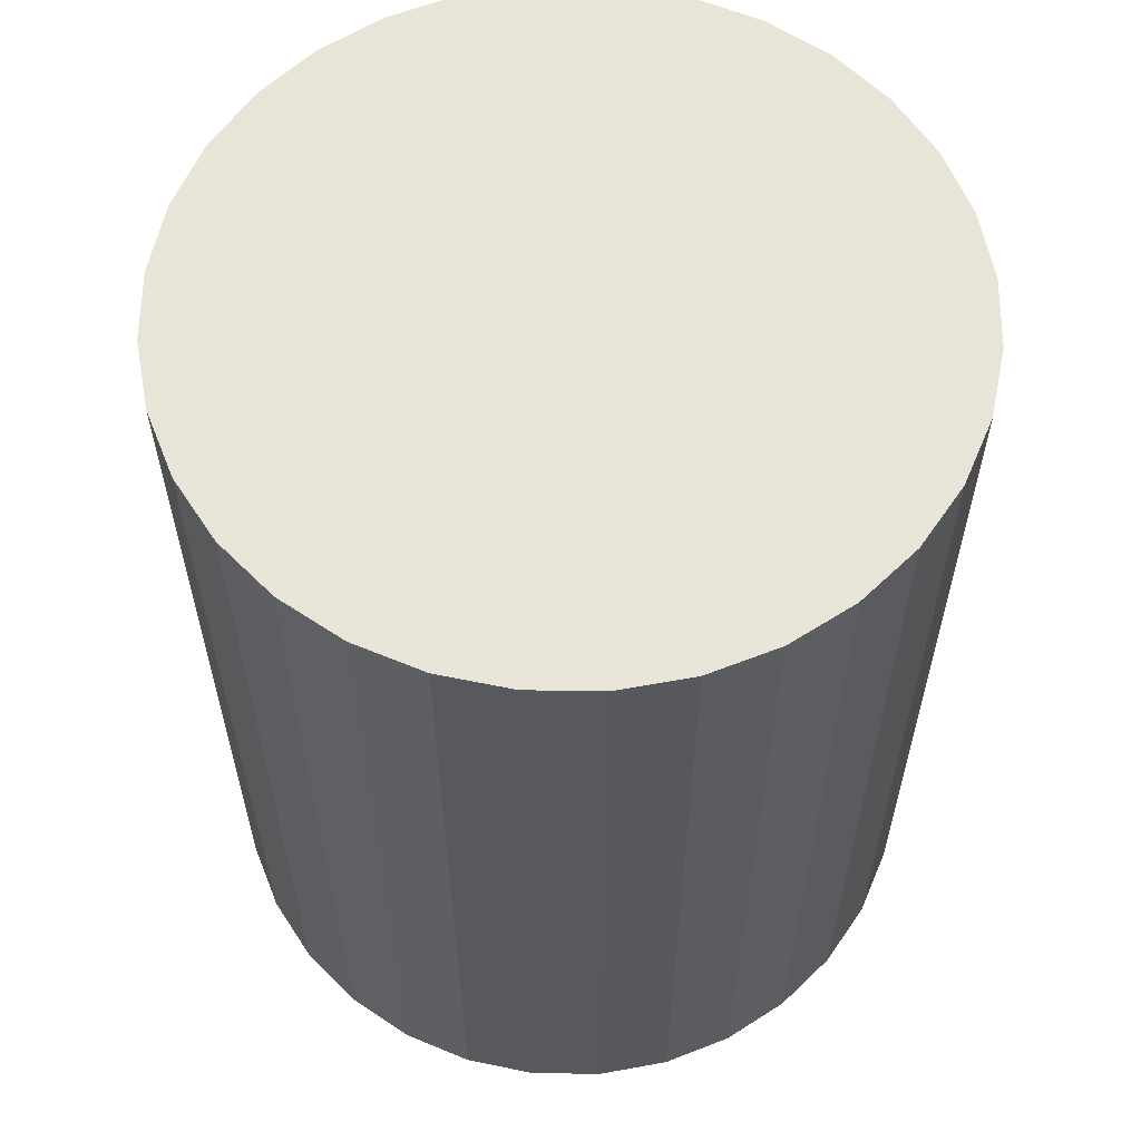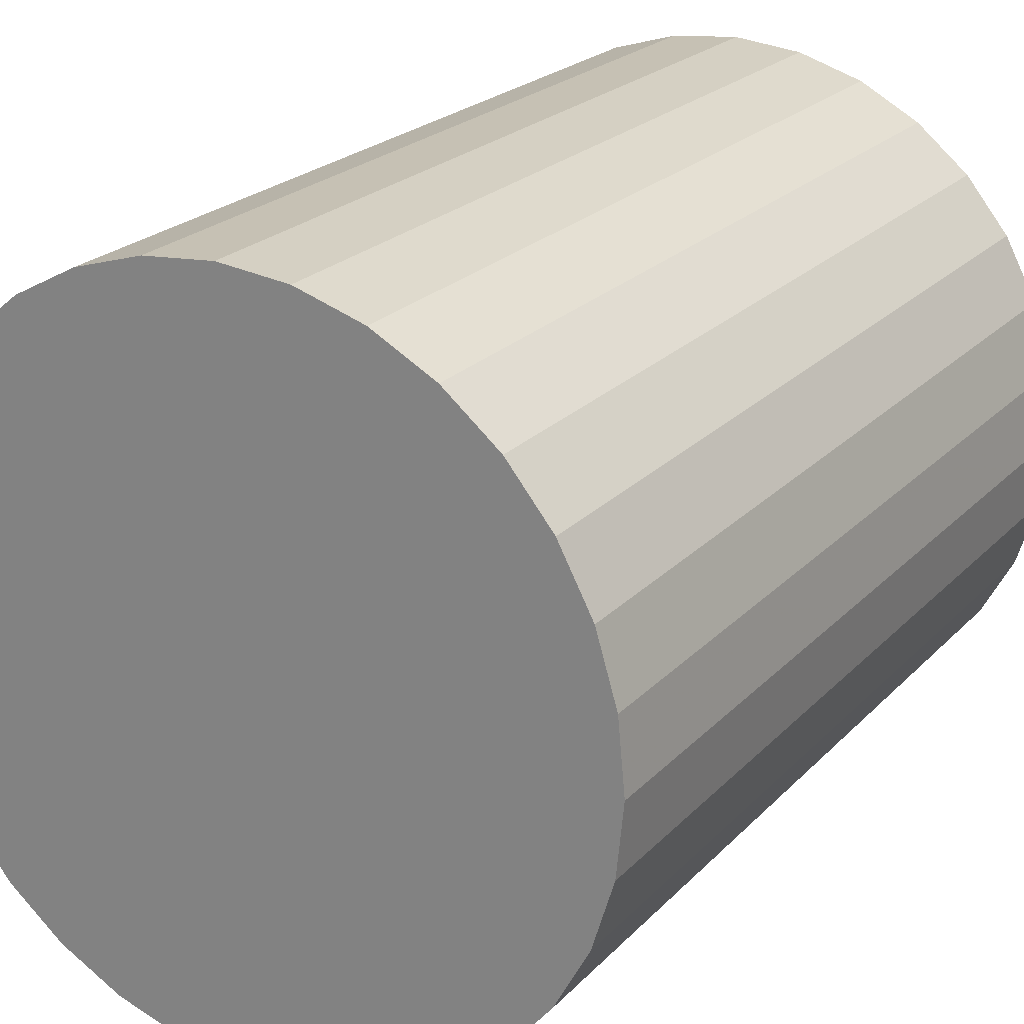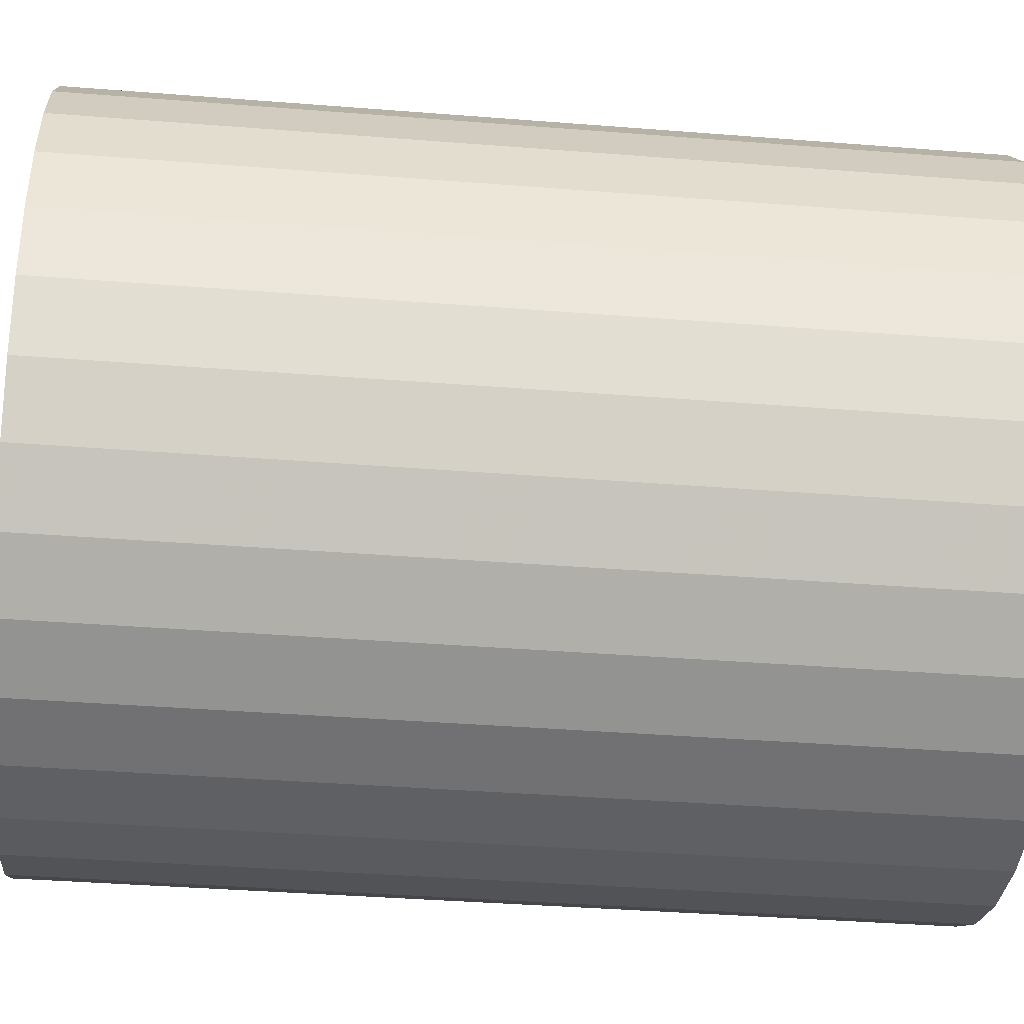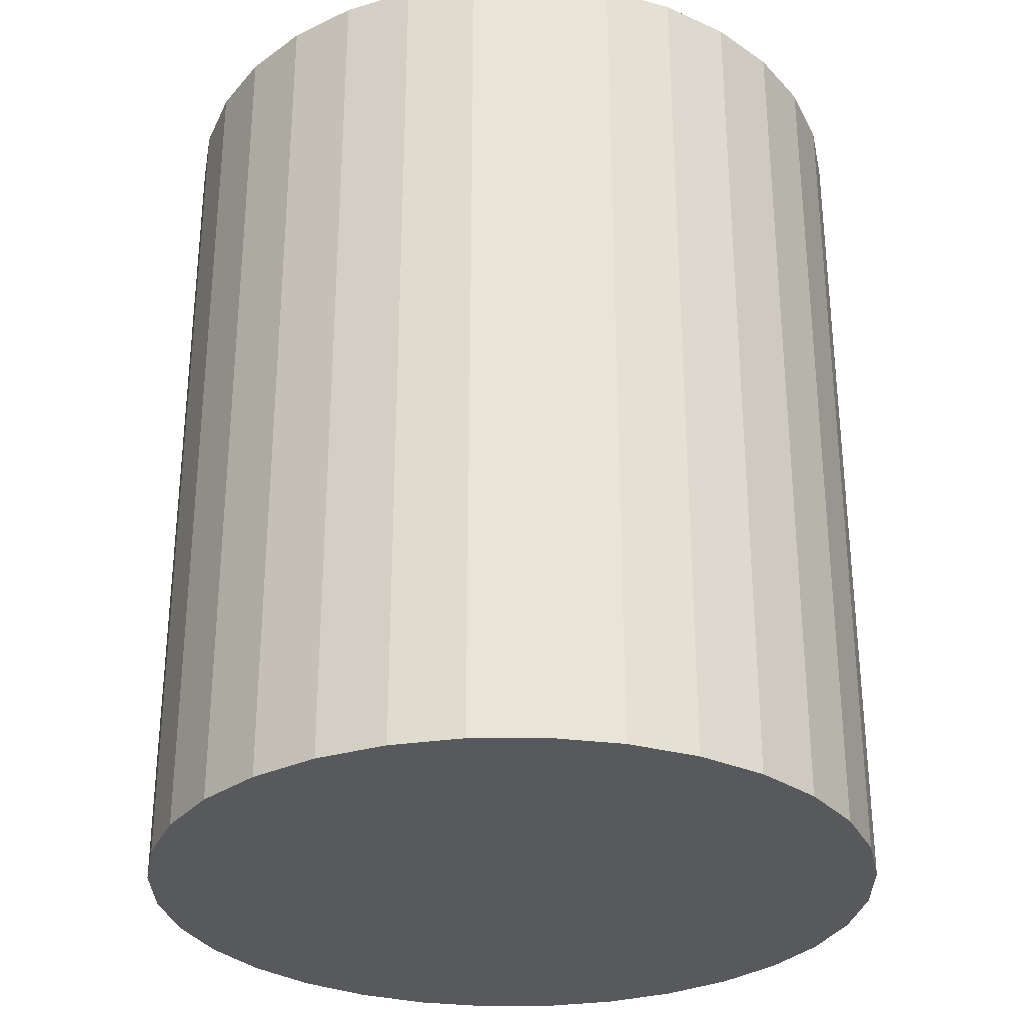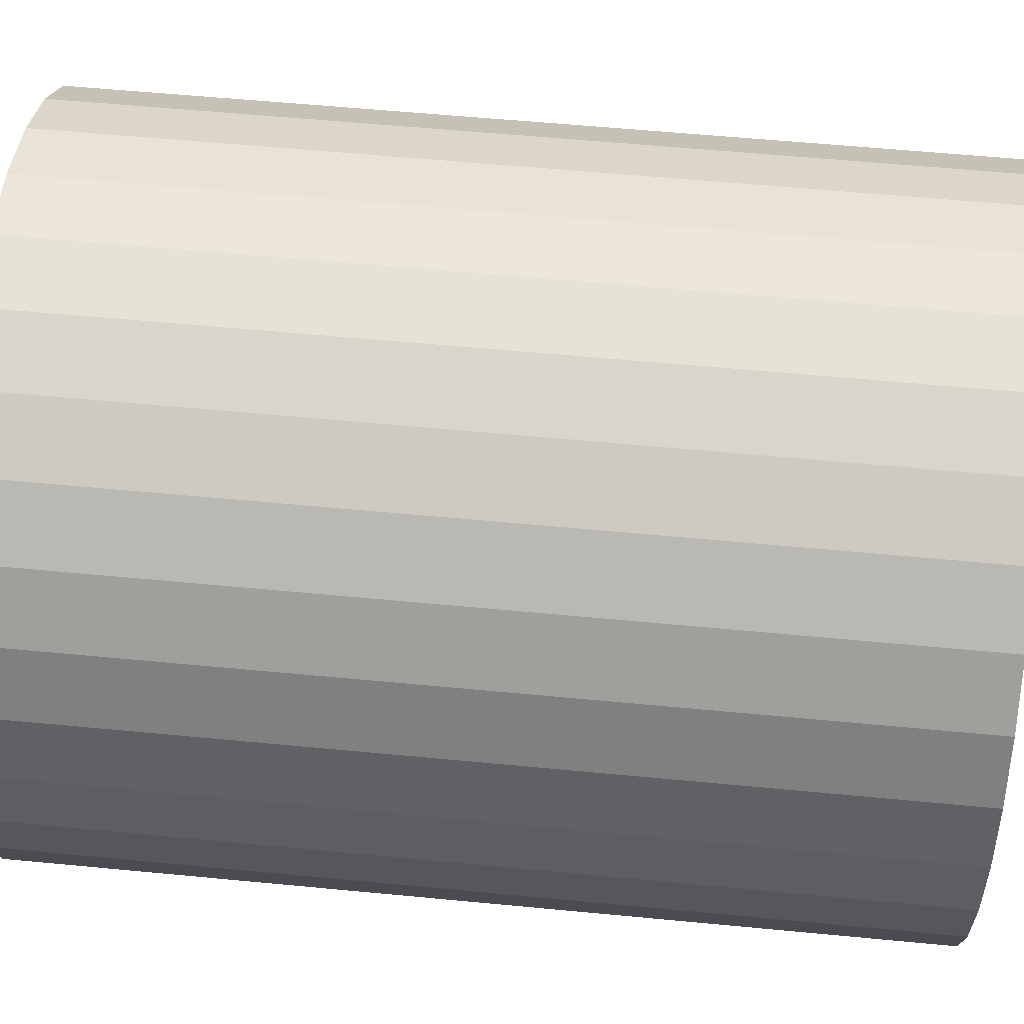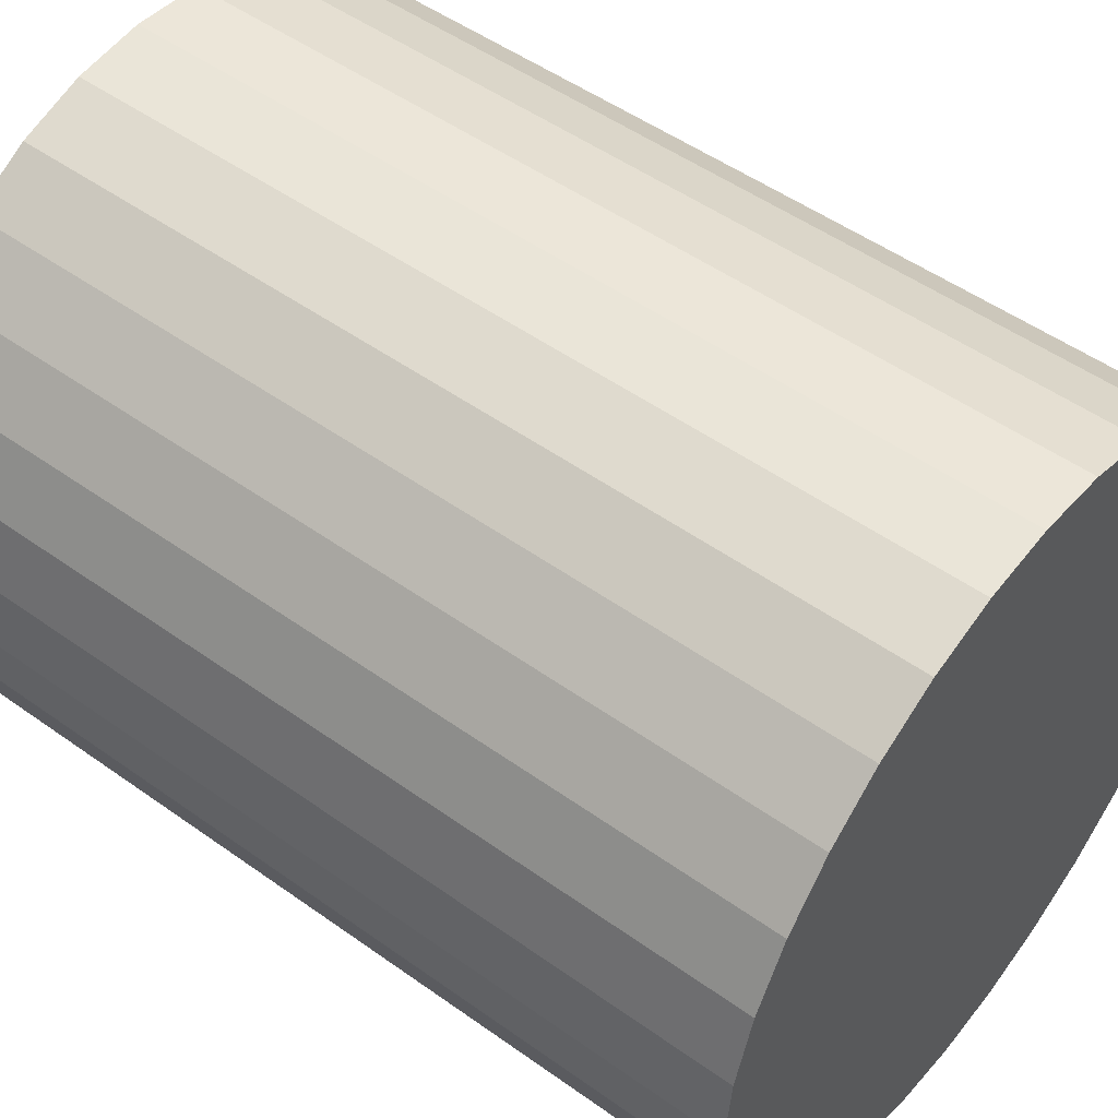
<metadata>
{"format":"obj","ext":"obj","renderer":"f3d","projection":"perspective","resolution":1024,"background":"white","views":[{"elev":59.9,"azim":17.5,"up":"+Z"},{"elev":22.6,"azim":-148.9,"up":"+Y"},{"elev":-38.4,"azim":-95.7,"up":"+Y"},{"elev":-30.2,"azim":6.4,"up":"+Z"},{"elev":57.5,"azim":95.7,"up":"+Y"},{"elev":50.8,"azim":128.0,"up":"+Y"}]}
</metadata>
<code>
v 0 0 -0.02981
v 0.02469 0 -0.02981
v 0.02469 0 0.02981
v 0 0 0.02981
v 0.02421 0.004817 -0.02981
v 0.02421 0.004817 0.02981
v 0.02281 0.009448 -0.02981
v 0.02281 0.009448 0.02981
v 0.02053 0.01372 -0.02981
v 0.02053 0.01372 0.02981
v 0.01746 0.01746 -0.02981
v 0.01746 0.01746 0.02981
v 0.01372 0.02053 -0.02981
v 0.01372 0.02053 0.02981
v 0.009448 0.02281 -0.02981
v 0.009448 0.02281 0.02981
v 0.004817 0.02421 -0.02981
v 0.004817 0.02421 0.02981
v 0 0.02469 -0.02981
v 0 0.02469 0.02981
v -0.004817 0.02421 -0.02981
v -0.004817 0.02421 0.02981
v -0.009448 0.02281 -0.02981
v -0.009448 0.02281 0.02981
v -0.01372 0.02053 -0.02981
v -0.01372 0.02053 0.02981
v -0.01746 0.01746 -0.02981
v -0.01746 0.01746 0.02981
v -0.02053 0.01372 -0.02981
v -0.02053 0.01372 0.02981
v -0.02281 0.009448 -0.02981
v -0.02281 0.009448 0.02981
v -0.02421 0.004817 -0.02981
v -0.02421 0.004817 0.02981
v -0.02469 0 -0.02981
v -0.02469 0 0.02981
v -0.02421 -0.004817 -0.02981
v -0.02421 -0.004817 0.02981
v -0.02281 -0.009448 -0.02981
v -0.02281 -0.009448 0.02981
v -0.02053 -0.01372 -0.02981
v -0.02053 -0.01372 0.02981
v -0.01746 -0.01746 -0.02981
v -0.01746 -0.01746 0.02981
v -0.01372 -0.02053 -0.02981
v -0.01372 -0.02053 0.02981
v -0.009448 -0.02281 -0.02981
v -0.009448 -0.02281 0.02981
v -0.004817 -0.02421 -0.02981
v -0.004817 -0.02421 0.02981
v -0 -0.02469 -0.02981
v -0 -0.02469 0.02981
v 0.004817 -0.02421 -0.02981
v 0.004817 -0.02421 0.02981
v 0.009448 -0.02281 -0.02981
v 0.009448 -0.02281 0.02981
v 0.01372 -0.02053 -0.02981
v 0.01372 -0.02053 0.02981
v 0.01746 -0.01746 -0.02981
v 0.01746 -0.01746 0.02981
v 0.02053 -0.01372 -0.02981
v 0.02053 -0.01372 0.02981
v 0.02281 -0.009448 -0.02981
v 0.02281 -0.009448 0.02981
v 0.02421 -0.004817 -0.02981
v 0.02421 -0.004817 0.02981
f 2 1 5
f 2 5 3
f 3 5 6
f 3 6 4
f 5 1 7
f 5 7 6
f 6 7 8
f 6 8 4
f 7 1 9
f 7 9 8
f 8 9 10
f 8 10 4
f 9 1 11
f 9 11 10
f 10 11 12
f 10 12 4
f 11 1 13
f 11 13 12
f 12 13 14
f 12 14 4
f 13 1 15
f 13 15 14
f 14 15 16
f 14 16 4
f 15 1 17
f 15 17 16
f 16 17 18
f 16 18 4
f 17 1 19
f 17 19 18
f 18 19 20
f 18 20 4
f 19 1 21
f 19 21 20
f 20 21 22
f 20 22 4
f 21 1 23
f 21 23 22
f 22 23 24
f 22 24 4
f 23 1 25
f 23 25 24
f 24 25 26
f 24 26 4
f 25 1 27
f 25 27 26
f 26 27 28
f 26 28 4
f 27 1 29
f 27 29 28
f 28 29 30
f 28 30 4
f 29 1 31
f 29 31 30
f 30 31 32
f 30 32 4
f 31 1 33
f 31 33 32
f 32 33 34
f 32 34 4
f 33 1 35
f 33 35 34
f 34 35 36
f 34 36 4
f 35 1 37
f 35 37 36
f 36 37 38
f 36 38 4
f 37 1 39
f 37 39 38
f 38 39 40
f 38 40 4
f 39 1 41
f 39 41 40
f 40 41 42
f 40 42 4
f 41 1 43
f 41 43 42
f 42 43 44
f 42 44 4
f 43 1 45
f 43 45 44
f 44 45 46
f 44 46 4
f 45 1 47
f 45 47 46
f 46 47 48
f 46 48 4
f 47 1 49
f 47 49 48
f 48 49 50
f 48 50 4
f 49 1 51
f 49 51 50
f 50 51 52
f 50 52 4
f 51 1 53
f 51 53 52
f 52 53 54
f 52 54 4
f 53 1 55
f 53 55 54
f 54 55 56
f 54 56 4
f 55 1 57
f 55 57 56
f 56 57 58
f 56 58 4
f 57 1 59
f 57 59 58
f 58 59 60
f 58 60 4
f 59 1 61
f 59 61 60
f 60 61 62
f 60 62 4
f 61 1 63
f 61 63 62
f 62 63 64
f 62 64 4
f 63 1 65
f 63 65 64
f 64 65 66
f 64 66 4
f 65 1 2
f 65 2 66
f 66 2 3
f 66 3 4

</code>
